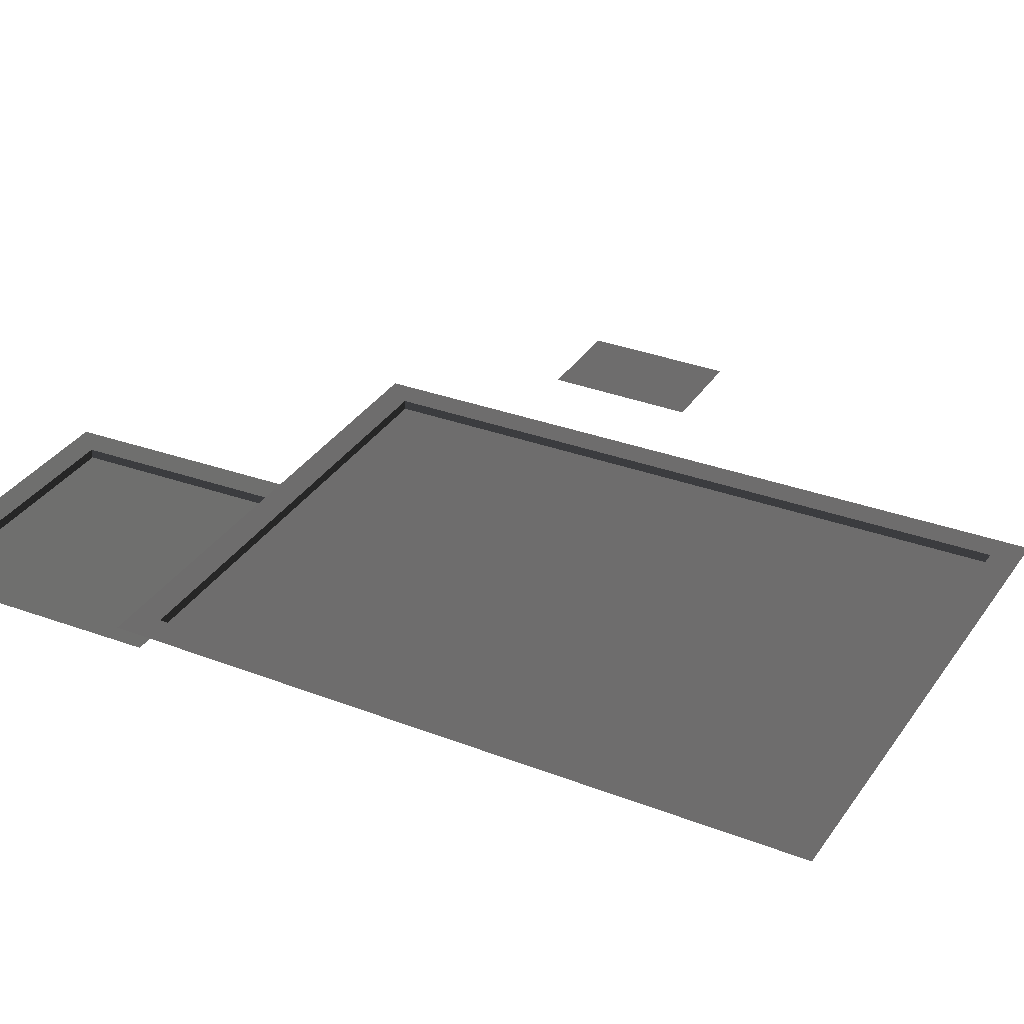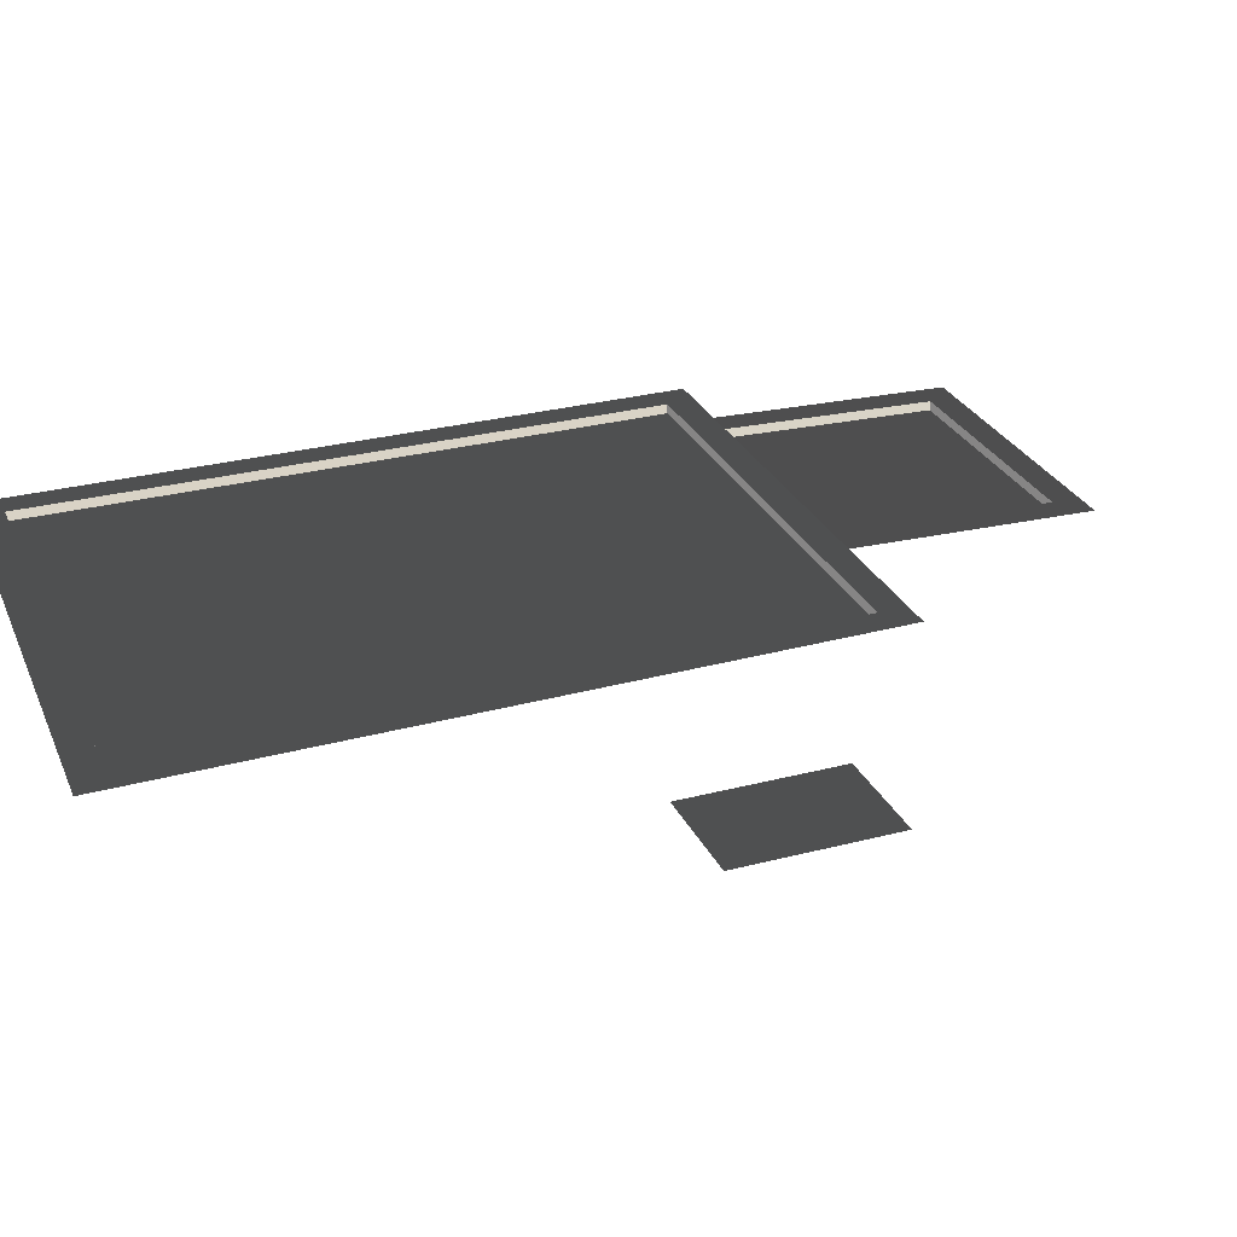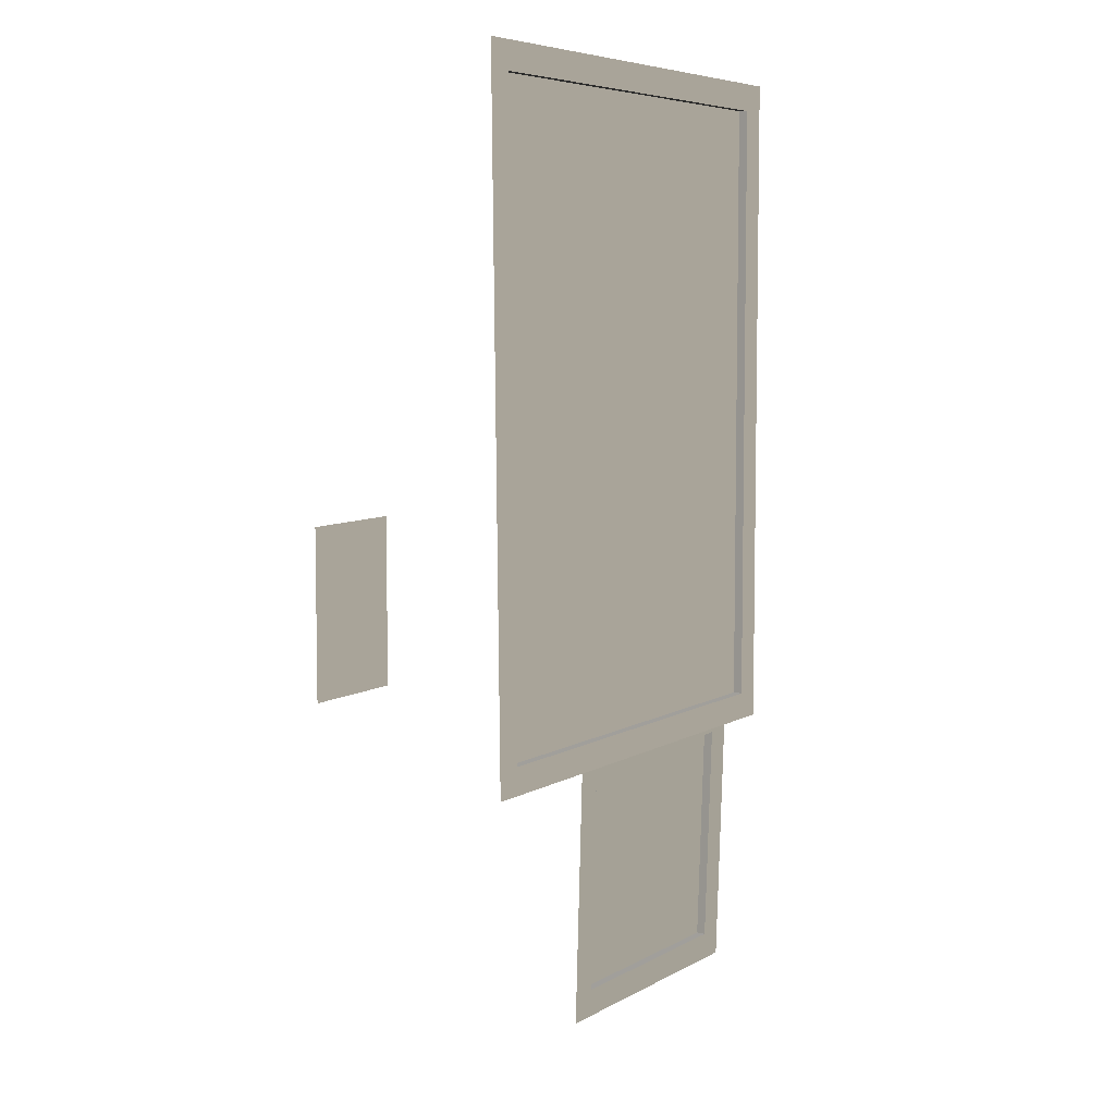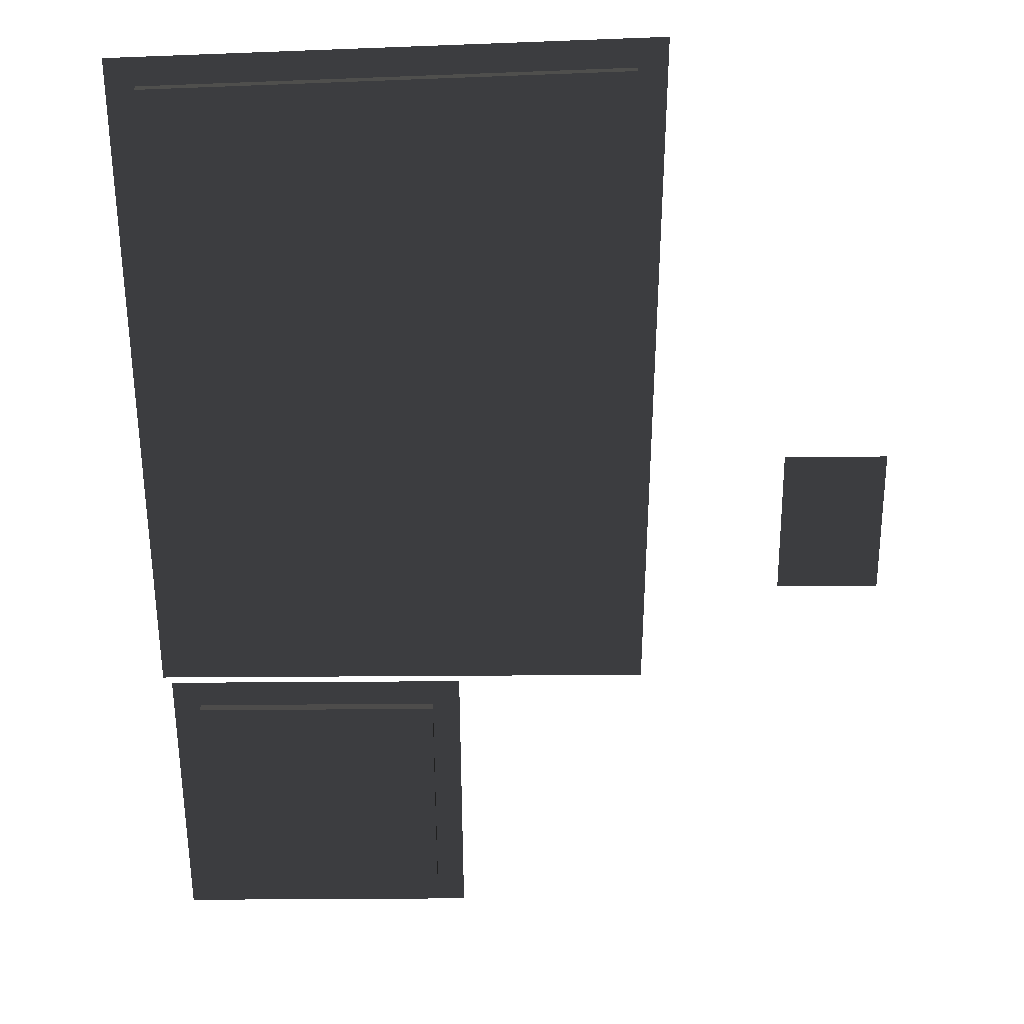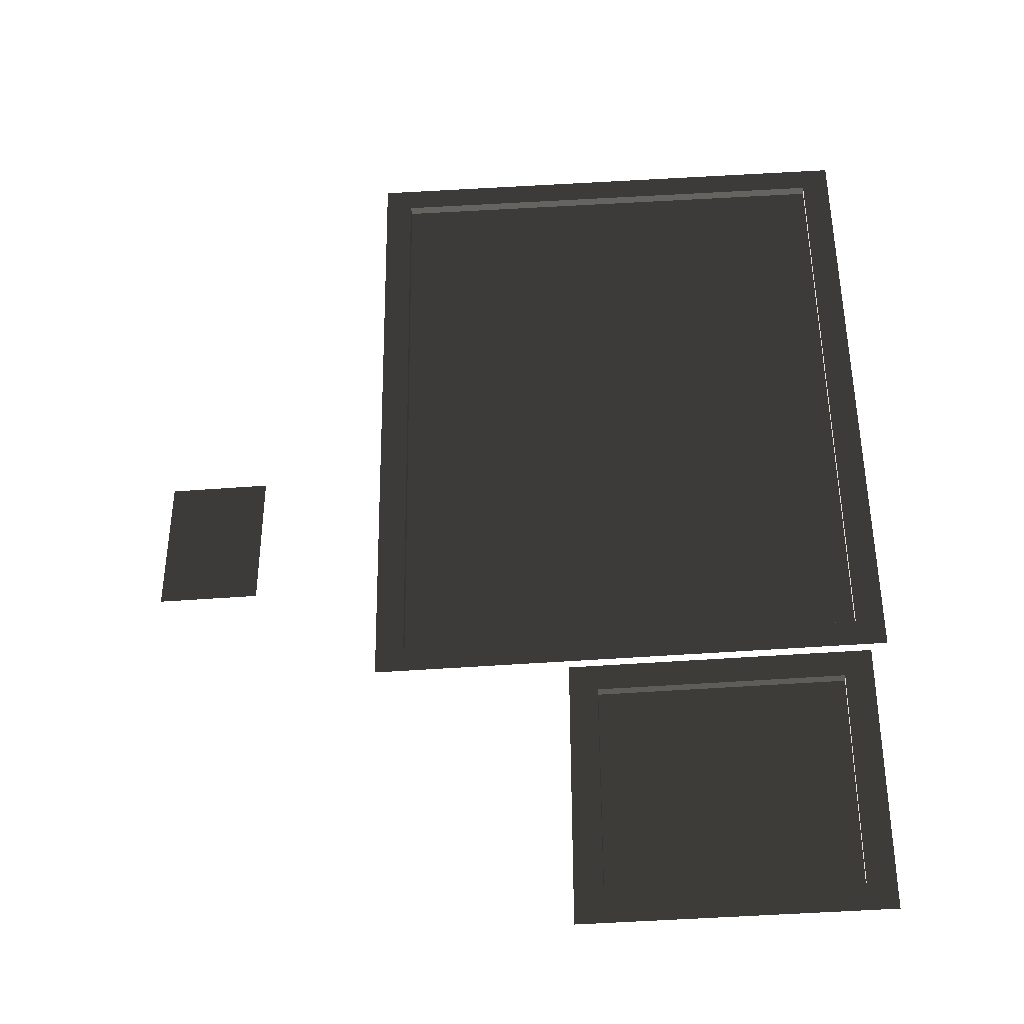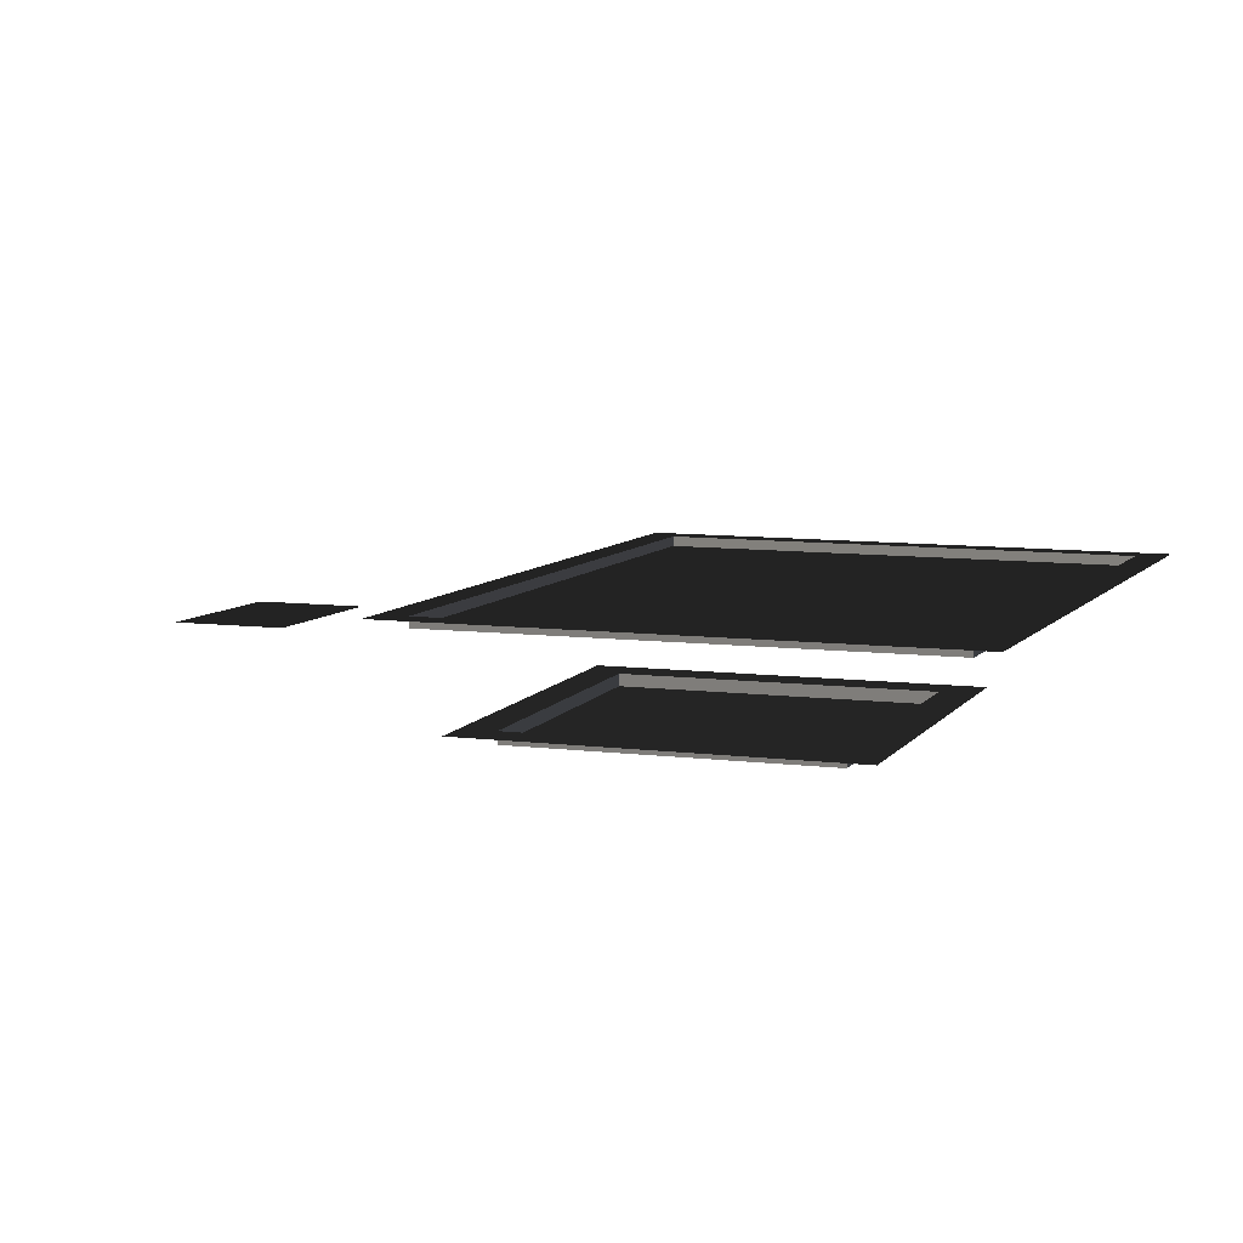
<metadata>
{"format":"obj","ext":"obj","renderer":"f3d","projection":"perspective","resolution":1024,"background":"white","views":[{"elev":33.2,"azim":117.9,"up":"+Z"},{"elev":28.3,"azim":-111.6,"up":"+Z"},{"elev":7.3,"azim":-57.8,"up":"+Y"},{"elev":-59.6,"azim":-179.6,"up":"+Z"},{"elev":-39.4,"azim":5.7,"up":"+Y"},{"elev":7.6,"azim":20.7,"up":"+Z"}]}
</metadata>
<code>
v 11.2 -3.401 7.974
v 11.2 -3.398 7.778
v 11.2 9.551 7.778
v 11.2 9.548 7.974
v 5.869 -9.02 7.252
v 5.869 -9.018 7.057
v 10.87 -9.018 7.057
v 10.87 -9.02 7.252
v -1.438 -1.334 7.359
v -3.521 -1.334 7.359
v -3.521 1.776 7.359
v -1.438 1.776 7.359
v 1.916 -3.401 7.974
v 1.347 -3.98 7.974
v 1.102 10.45 7.974
v 1.692 9.854 7.974
v 11.2 -3.401 7.974
v 11.78 -3.98 7.974
v 11.78 10.11 7.974
v 11.2 9.548 7.974
v 5.875 -4.305 7.383
v 5.296 -3.726 7.399
v 11.49 -3.726 7.399
v 10.91 -4.305 7.383
v 5.869 -9.02 7.252
v 5.289 -9.599 7.236
v 10.87 -9.02 7.252
v 11.45 -9.599 7.236
v 11.2 -3.398 7.778
v 1.916 -3.398 7.778
v 1.692 9.857 7.778
v 11.2 9.551 7.778
v 10.91 -4.302 7.187
v 10.87 -9.018 7.057
v 5.869 -9.018 7.057
v 5.875 -4.302 7.187
v 1.916 -3.401 7.974
v 1.916 -3.398 7.778
v 11.2 -3.398 7.778
v 11.2 -3.401 7.974
v 5.875 -4.305 7.383
v 5.875 -4.302 7.187
v 5.869 -9.018 7.057
v 5.869 -9.02 7.252
v 10.91 -4.305 7.383
v 10.91 -4.302 7.187
v 5.875 -4.302 7.187
v 5.875 -4.305 7.383
v 11.2 9.548 7.974
v 11.2 9.551 7.778
v 1.692 9.857 7.778
v 1.692 9.854 7.974
v 1.692 9.854 7.974
v 1.692 9.857 7.778
v 1.916 -3.398 7.778
v 1.916 -3.401 7.974
v 10.87 -9.02 7.252
v 10.87 -9.018 7.057
v 10.91 -4.302 7.187
v 10.91 -4.305 7.383
g Building_t8.039_36165_310
f 1 3 2
f 1 4 3
f 5 7 6
f 5 8 7
f 9 11 10
f 9 12 11
f 13 15 14
f 13 16 15
f 17 13 14
f 17 14 18
f 16 19 15
f 16 20 19
f 20 18 19
f 20 17 18
f 21 23 22
f 21 24 23
f 25 21 22
f 25 22 26
f 27 25 26
f 27 26 28
f 24 28 23
f 24 27 28
f 29 31 30
f 29 32 31
f 33 35 34
f 33 36 35
f 37 39 38
f 37 40 39
f 41 43 42
f 41 44 43
f 45 47 46
f 45 48 47
f 49 51 50
f 49 52 51
f 53 55 54
f 53 56 55
f 57 59 58
f 57 60 59

</code>
